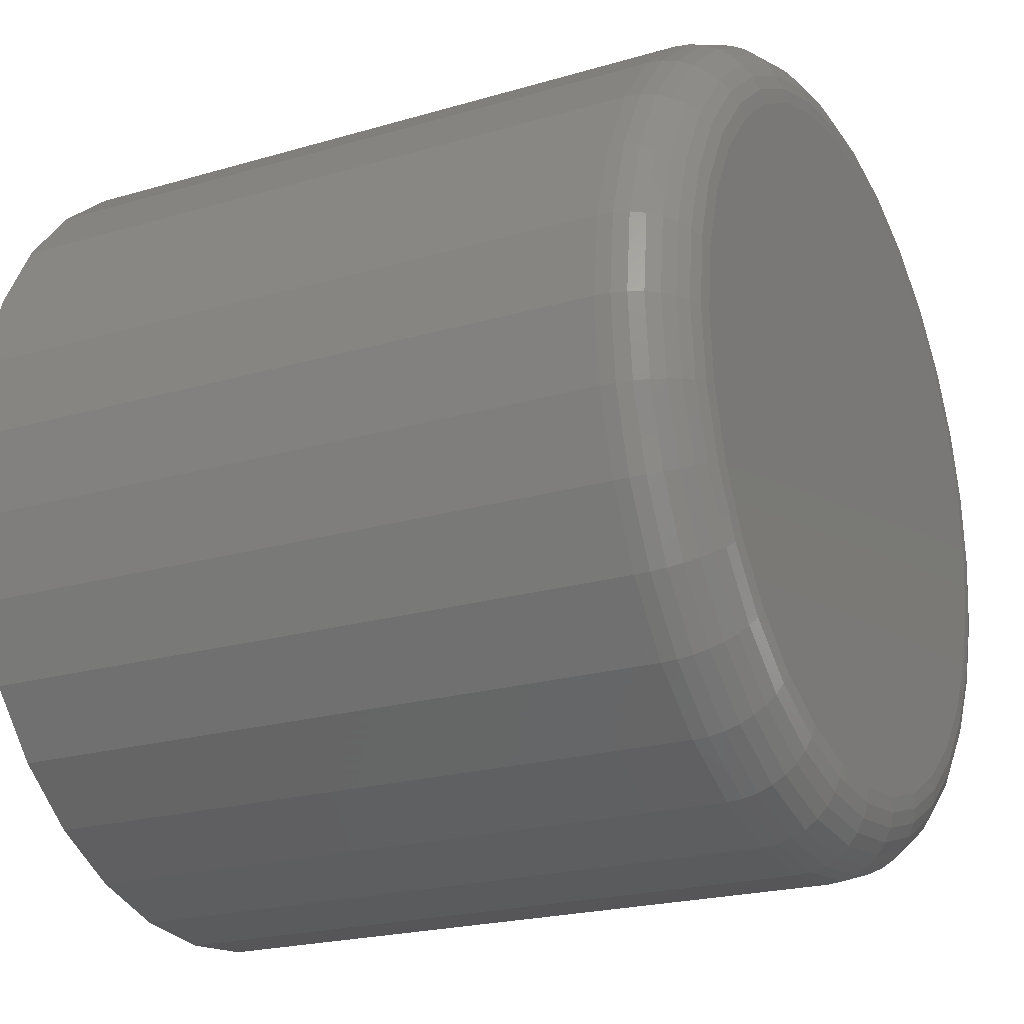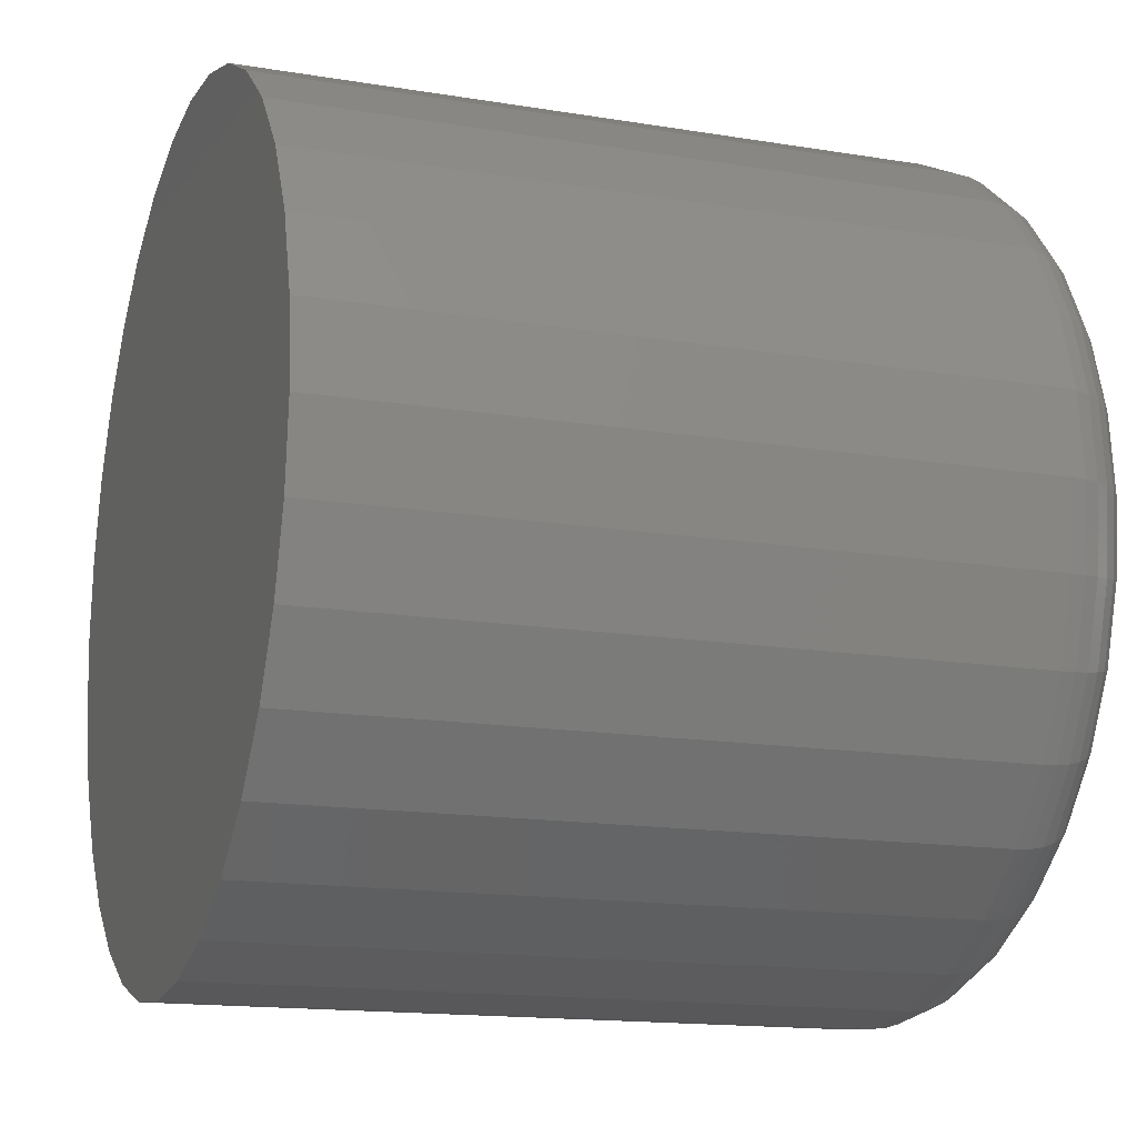
<metadata>
{"format":"stl","ext":"stl","renderer":"f3d","projection":"perspective","resolution":1024,"background":"white","views":[{"elev":-21.4,"azim":117.7,"up":"+Z"},{"elev":-15.1,"azim":70.5,"up":"+Z"}]}
</metadata>
<code>
# stl→obj: 320 verts, 636 faces
v -0.01446 1.5e-16 0.6667
v -0.007735 1.506e-16 0.6687
v -0.0007401 1.51e-16 0.6694
v 0.006255 1.514e-16 0.6687
v 0.01298 1.515e-16 0.6667
v -0.02066 1.493e-16 0.6634
v 0.01918 1.515e-16 0.6634
v -0.02609 1.485e-16 0.6589
v 0.02461 1.513e-16 0.6589
v -0.03055 1.476e-16 0.6535
v 0.02907 1.509e-16 0.6535
v -0.03387 1.467e-16 0.6473
v 0.03239 1.504e-16 0.6473
v -0.03591 1.459e-16 0.6405
v 0.03443 1.498e-16 0.6405
v 0.03239 1.474e-16 0.6198
v -0.03387 1.437e-16 0.6198
v 0.03443 1.482e-16 0.6266
v -0.03055 1.432e-16 0.6136
v 0.02907 1.465e-16 0.6136
v -0.02609 1.428e-16 0.6082
v 0.02461 1.457e-16 0.6082
v -0.02066 1.426e-16 0.6037
v 0.01918 1.449e-16 0.6037
v -0.01446 1.426e-16 0.6004
v 0.01298 1.441e-16 0.6004
v -0.007735 1.428e-16 0.5984
v -0.0007401 1.431e-16 0.5977
v 0.006255 1.435e-16 0.5984
v -0.03591 1.443e-16 0.6266
v -0.0366 1.451e-16 0.6336
v 0.03512 1.49e-16 0.6336
v 0.04293 -0.007812 0.6336
v 0.04293 -0.07812 0.6336
v 0.04209 -0.007812 0.625
v 0.04209 -0.07812 0.625
v 0.0396 -0.007812 0.6168
v 0.0396 -0.07812 0.6168
v 0.03557 -0.007812 0.6093
v 0.03557 -0.07812 0.6093
v 0.03014 -0.007812 0.6027
v 0.03014 -0.07812 0.6027
v 0.02352 -0.007812 0.5972
v 0.02352 -0.07812 0.5972
v 0.01597 -0.007812 0.5932
v 0.01597 -0.07812 0.5932
v 0.007779 -0.007812 0.5907
v 0.007779 -0.07812 0.5907
v -0.0007401 -0.007812 0.5899
v -0.0007401 -0.07812 0.5899
v -0.009259 -0.007812 0.5907
v -0.009259 -0.07812 0.5907
v -0.01745 -0.007812 0.5932
v -0.01745 -0.07812 0.5932
v -0.025 -0.007812 0.5972
v -0.025 -0.07812 0.5972
v -0.03162 -0.007812 0.6027
v -0.03162 -0.07812 0.6027
v -0.03705 -0.007812 0.6093
v -0.03705 -0.07812 0.6093
v -0.04108 -0.007812 0.6168
v -0.04108 -0.07812 0.6168
v -0.04357 -0.007812 0.625
v -0.04357 -0.07812 0.625
v -0.04441 -0.007812 0.6336
v -0.04441 -0.07812 0.6336
v -0.04357 -0.007812 0.6421
v -0.04357 -0.07812 0.6421
v -0.04108 -0.007812 0.6503
v -0.04108 -0.07812 0.6503
v -0.03705 -0.007812 0.6578
v -0.03705 -0.07812 0.6578
v -0.03162 -0.007812 0.6644
v -0.03162 -0.07812 0.6644
v -0.025 -0.007812 0.6699
v -0.025 -0.07812 0.6699
v -0.01745 -0.007812 0.6739
v -0.01745 -0.07812 0.6739
v -0.009259 -0.007812 0.6764
v -0.009259 -0.07812 0.6764
v -0.0007401 -0.007812 0.6772
v -0.0007401 -0.07812 0.6772
v 0.007779 -0.007812 0.6764
v 0.007779 -0.07812 0.6764
v 0.01597 -0.007812 0.6739
v 0.01597 -0.07812 0.6739
v 0.02352 -0.007812 0.6699
v 0.02352 -0.07812 0.6699
v 0.03014 -0.007812 0.6644
v 0.03014 -0.07812 0.6644
v 0.03557 -0.007812 0.6578
v 0.03557 -0.07812 0.6578
v 0.0396 -0.007812 0.6503
v 0.0396 -0.07812 0.6503
v 0.04209 -0.007812 0.6421
v 0.04209 -0.07812 0.6421
v -0.04426 -0.006288 0.6336
v -0.04342 -0.006288 0.642
v -0.04381 -0.004823 0.6336
v -0.04299 -0.004823 0.642
v -0.04309 -0.003472 0.6336
v -0.04228 -0.003472 0.6418
v -0.04212 -0.002288 0.6336
v -0.04132 -0.002288 0.6416
v -0.04094 -0.001317 0.6336
v -0.04016 -0.001317 0.6414
v -0.03959 -0.0005947 0.6336
v -0.03884 -0.0005947 0.6411
v -0.03812 -0.0001501 0.6336
v -0.0374 -0.0001501 0.6408
v 0.04194 -0.006288 0.642
v 0.04278 -0.006288 0.6336
v 0.04151 -0.004823 0.642
v 0.04233 -0.004823 0.6336
v 0.0408 -0.003472 0.6418
v 0.04161 -0.003472 0.6336
v 0.03984 -0.002288 0.6416
v 0.04064 -0.002288 0.6336
v 0.03868 -0.001317 0.6414
v 0.03946 -0.001317 0.6336
v 0.03736 -0.0005947 0.6411
v 0.0381 -0.0005947 0.6336
v 0.03592 -0.0001501 0.6408
v 0.03664 -0.0001501 0.6336
v 0.03946 -0.006288 0.6502
v 0.03905 -0.004823 0.65
v 0.03839 -0.003472 0.6498
v 0.03749 -0.002288 0.6494
v 0.0364 -0.001317 0.6489
v 0.03515 -0.0005947 0.6484
v 0.03379 -0.0001501 0.6479
v 0.03544 -0.006288 0.6577
v 0.03507 -0.004823 0.6575
v 0.03447 -0.003472 0.6571
v 0.03367 -0.002288 0.6565
v 0.03268 -0.001317 0.6559
v 0.03156 -0.0005947 0.6551
v 0.03034 -0.0001501 0.6543
v 0.03003 -0.006288 0.6643
v 0.02972 -0.004823 0.664
v 0.02921 -0.003472 0.6635
v 0.02852 -0.002288 0.6628
v 0.02768 -0.001317 0.662
v 0.02673 -0.0005947 0.661
v 0.02569 -0.0001501 0.66
v 0.02344 -0.006288 0.6697
v 0.02319 -0.004823 0.6694
v 0.02279 -0.003472 0.6688
v 0.02225 -0.002288 0.668
v 0.02159 -0.001317 0.667
v 0.02084 -0.0005947 0.6659
v 0.02003 -0.0001501 0.6646
v 0.01591 -0.006288 0.6738
v 0.01574 -0.004823 0.6733
v 0.01547 -0.003472 0.6727
v 0.0151 -0.002288 0.6718
v 0.01464 -0.001317 0.6707
v 0.01413 -0.0005947 0.6694
v 0.01356 -0.0001501 0.6681
v 0.00775 -0.006288 0.6762
v 0.007663 -0.004823 0.6758
v 0.007522 -0.003472 0.6751
v 0.007333 -0.002288 0.6741
v 0.007102 -0.001317 0.673
v 0.006838 -0.0005947 0.6717
v 0.006552 -0.0001501 0.6702
v -0.0007401 -0.006288 0.6771
v -0.0007401 -0.004823 0.6766
v -0.0007401 -0.003472 0.6759
v -0.0007401 -0.002288 0.6749
v -0.0007401 -0.001317 0.6737
v -0.0007401 -0.0005947 0.6724
v -0.0007401 -0.0001501 0.6709
v -0.00923 -0.006288 0.6762
v -0.009143 -0.004823 0.6758
v -0.009002 -0.003472 0.6751
v -0.008813 -0.002288 0.6741
v -0.008582 -0.001317 0.673
v -0.008318 -0.0005947 0.6717
v -0.008032 -0.0001501 0.6702
v -0.01739 -0.006288 0.6738
v -0.01722 -0.004823 0.6733
v -0.01695 -0.003472 0.6727
v -0.01658 -0.002288 0.6718
v -0.01612 -0.001317 0.6707
v -0.01561 -0.0005947 0.6694
v -0.01504 -0.0001501 0.6681
v -0.02492 -0.006288 0.6697
v -0.02467 -0.004823 0.6694
v -0.02427 -0.003472 0.6688
v -0.02373 -0.002288 0.668
v -0.02307 -0.001317 0.667
v -0.02232 -0.0005947 0.6659
v -0.02151 -0.0001501 0.6646
v -0.03151 -0.006288 0.6643
v -0.0312 -0.004823 0.664
v -0.03069 -0.003472 0.6635
v -0.03 -0.002288 0.6628
v -0.02916 -0.001317 0.662
v -0.02821 -0.0005947 0.661
v -0.02717 -0.0001501 0.66
v -0.03692 -0.006288 0.6577
v -0.03655 -0.004823 0.6575
v -0.03595 -0.003472 0.6571
v -0.03515 -0.002288 0.6565
v -0.03416 -0.001317 0.6559
v -0.03304 -0.0005947 0.6551
v -0.03182 -0.0001501 0.6543
v -0.04095 -0.006288 0.6502
v -0.04053 -0.004823 0.65
v -0.03987 -0.003472 0.6498
v -0.03897 -0.002288 0.6494
v -0.03788 -0.001317 0.6489
v -0.03663 -0.0005947 0.6484
v -0.03527 -0.0001501 0.6479
v 0.04194 -0.006288 0.6251
v 0.04151 -0.004823 0.6251
v 0.0408 -0.003472 0.6253
v 0.03984 -0.002288 0.6255
v 0.03868 -0.001317 0.6257
v 0.03736 -0.0005947 0.626
v 0.03592 -0.0001501 0.6263
v -0.04342 -0.006288 0.6251
v -0.04299 -0.004823 0.6251
v -0.04228 -0.003472 0.6253
v -0.04132 -0.002288 0.6255
v -0.04016 -0.001317 0.6257
v -0.03884 -0.0005947 0.626
v -0.0374 -0.0001501 0.6263
v -0.04095 -0.006288 0.6169
v -0.04053 -0.004823 0.6171
v -0.03987 -0.003472 0.6173
v -0.03897 -0.002288 0.6177
v -0.03788 -0.001317 0.6182
v -0.03663 -0.0005947 0.6187
v -0.03527 -0.0001501 0.6192
v -0.03692 -0.006288 0.6094
v -0.03655 -0.004823 0.6096
v -0.03595 -0.003472 0.61
v -0.03515 -0.002288 0.6106
v -0.03416 -0.001317 0.6112
v -0.03304 -0.0005947 0.612
v -0.03182 -0.0001501 0.6128
v -0.03151 -0.006288 0.6028
v -0.0312 -0.004823 0.6031
v -0.03069 -0.003472 0.6036
v -0.03 -0.002288 0.6043
v -0.02916 -0.001317 0.6051
v -0.02821 -0.0005947 0.6061
v -0.02717 -0.0001501 0.6071
v -0.02492 -0.006288 0.5974
v -0.02467 -0.004823 0.5977
v -0.02427 -0.003472 0.5983
v -0.02373 -0.002288 0.5991
v -0.02307 -0.001317 0.6001
v -0.02232 -0.0005947 0.6013
v -0.02151 -0.0001501 0.6025
v -0.01739 -0.006288 0.5933
v -0.01722 -0.004823 0.5938
v -0.01695 -0.003472 0.5944
v -0.01658 -0.002288 0.5953
v -0.01612 -0.001317 0.5964
v -0.01561 -0.0005947 0.5977
v -0.01504 -0.0001501 0.599
v -0.00923 -0.006288 0.5909
v -0.009143 -0.004823 0.5913
v -0.009002 -0.003472 0.592
v -0.008813 -0.002288 0.593
v -0.008582 -0.001317 0.5941
v -0.008318 -0.0005947 0.5955
v -0.008032 -0.0001501 0.5969
v -0.0007401 -0.006288 0.59
v -0.0007401 -0.004823 0.5905
v -0.0007401 -0.003472 0.5912
v -0.0007401 -0.002288 0.5922
v -0.0007401 -0.001317 0.5934
v -0.0007401 -0.0005947 0.5947
v -0.0007401 -0.0001501 0.5962
v 0.00775 -0.006288 0.5909
v 0.007663 -0.004823 0.5913
v 0.007522 -0.003472 0.592
v 0.007333 -0.002288 0.593
v 0.007102 -0.001317 0.5941
v 0.006838 -0.0005947 0.5955
v 0.006552 -0.0001501 0.5969
v 0.01591 -0.006288 0.5933
v 0.01574 -0.004823 0.5938
v 0.01547 -0.003472 0.5944
v 0.0151 -0.002288 0.5953
v 0.01464 -0.001317 0.5964
v 0.01413 -0.0005947 0.5977
v 0.01356 -0.0001501 0.599
v 0.02344 -0.006288 0.5974
v 0.02319 -0.004823 0.5977
v 0.02279 -0.003472 0.5983
v 0.02225 -0.002288 0.5991
v 0.02159 -0.001317 0.6001
v 0.02084 -0.0005947 0.6013
v 0.02003 -0.0001501 0.6025
v 0.03003 -0.006288 0.6028
v 0.02972 -0.004823 0.6031
v 0.02921 -0.003472 0.6036
v 0.02852 -0.002288 0.6043
v 0.02768 -0.001317 0.6051
v 0.02673 -0.0005947 0.6061
v 0.02569 -0.0001501 0.6071
v 0.03544 -0.006288 0.6094
v 0.03507 -0.004823 0.6096
v 0.03447 -0.003472 0.61
v 0.03367 -0.002288 0.6106
v 0.03268 -0.001317 0.6112
v 0.03156 -0.0005947 0.612
v 0.03034 -0.0001501 0.6128
v 0.03946 -0.006288 0.6169
v 0.03905 -0.004823 0.6171
v 0.03839 -0.003472 0.6173
v 0.03749 -0.002288 0.6177
v 0.0364 -0.001317 0.6182
v 0.03515 -0.0005947 0.6187
v 0.03379 -0.0001501 0.6192
f 1 2 3
f 1 3 4
f 5 1 4
f 6 1 5
f 7 6 5
f 8 6 7
f 9 8 7
f 10 8 9
f 11 10 9
f 12 10 11
f 13 12 11
f 14 12 13
f 15 14 13
f 16 17 18
f 19 17 16
f 20 19 16
f 21 19 20
f 22 21 20
f 23 21 22
f 24 23 22
f 25 23 24
f 26 25 24
f 27 25 26
f 28 27 26
f 29 28 26
f 17 30 18
f 18 30 31
f 18 31 32
f 32 31 14
f 32 14 15
f 33 34 35
f 35 34 36
f 35 36 37
f 37 36 38
f 37 38 39
f 39 38 40
f 39 40 41
f 41 40 42
f 41 42 43
f 43 42 44
f 43 44 45
f 45 44 46
f 45 46 47
f 47 46 48
f 47 48 49
f 49 48 50
f 49 50 51
f 51 50 52
f 51 52 53
f 53 52 54
f 53 54 55
f 55 54 56
f 55 56 57
f 57 56 58
f 57 58 59
f 59 58 60
f 59 60 61
f 61 60 62
f 61 62 63
f 63 62 64
f 63 64 65
f 65 64 66
f 65 66 67
f 67 66 68
f 67 68 69
f 69 68 70
f 69 70 71
f 71 70 72
f 71 72 73
f 73 72 74
f 73 74 75
f 75 74 76
f 75 76 77
f 77 76 78
f 77 78 79
f 79 78 80
f 79 80 81
f 81 80 82
f 81 82 83
f 83 82 84
f 83 84 85
f 85 84 86
f 85 86 87
f 87 86 88
f 87 88 89
f 89 88 90
f 89 90 91
f 91 90 92
f 91 92 93
f 93 92 94
f 93 94 95
f 95 94 96
f 95 96 33
f 33 96 34
f 65 67 97
f 97 67 98
f 97 98 99
f 99 98 100
f 99 100 101
f 101 100 102
f 101 102 103
f 103 102 104
f 103 104 105
f 105 104 106
f 105 106 107
f 107 106 108
f 107 108 109
f 109 108 110
f 109 110 31
f 31 110 14
f 95 33 111
f 111 33 112
f 111 112 113
f 113 112 114
f 113 114 115
f 115 114 116
f 115 116 117
f 117 116 118
f 117 118 119
f 119 118 120
f 119 120 121
f 121 120 122
f 121 122 123
f 123 122 124
f 123 124 15
f 15 124 32
f 93 95 125
f 125 95 111
f 125 111 126
f 126 111 113
f 126 113 127
f 127 113 115
f 127 115 128
f 128 115 117
f 128 117 129
f 129 117 119
f 129 119 130
f 130 119 121
f 130 121 131
f 131 121 123
f 131 123 13
f 13 123 15
f 91 93 132
f 132 93 125
f 132 125 133
f 133 125 126
f 133 126 134
f 134 126 127
f 134 127 135
f 135 127 128
f 135 128 136
f 136 128 129
f 136 129 137
f 137 129 130
f 137 130 138
f 138 130 131
f 138 131 11
f 11 131 13
f 89 91 139
f 139 91 132
f 139 132 140
f 140 132 133
f 140 133 141
f 141 133 134
f 141 134 142
f 142 134 135
f 142 135 143
f 143 135 136
f 143 136 144
f 144 136 137
f 144 137 145
f 145 137 138
f 145 138 9
f 9 138 11
f 87 89 146
f 146 89 139
f 146 139 147
f 147 139 140
f 147 140 148
f 148 140 141
f 148 141 149
f 149 141 142
f 149 142 150
f 150 142 143
f 150 143 151
f 151 143 144
f 151 144 152
f 152 144 145
f 152 145 7
f 7 145 9
f 85 87 153
f 153 87 146
f 153 146 154
f 154 146 147
f 154 147 155
f 155 147 148
f 155 148 156
f 156 148 149
f 156 149 157
f 157 149 150
f 157 150 158
f 158 150 151
f 158 151 159
f 159 151 152
f 159 152 5
f 5 152 7
f 83 85 160
f 160 85 153
f 160 153 161
f 161 153 154
f 161 154 162
f 162 154 155
f 162 155 163
f 163 155 156
f 163 156 164
f 164 156 157
f 164 157 165
f 165 157 158
f 165 158 166
f 166 158 159
f 166 159 4
f 4 159 5
f 81 83 167
f 167 83 160
f 167 160 168
f 168 160 161
f 168 161 169
f 169 161 162
f 169 162 170
f 170 162 163
f 170 163 171
f 171 163 164
f 171 164 172
f 172 164 165
f 172 165 173
f 173 165 166
f 173 166 3
f 3 166 4
f 79 81 174
f 174 81 167
f 174 167 175
f 175 167 168
f 175 168 176
f 176 168 169
f 176 169 177
f 177 169 170
f 177 170 178
f 178 170 171
f 178 171 179
f 179 171 172
f 179 172 180
f 180 172 173
f 180 173 2
f 2 173 3
f 77 79 181
f 181 79 174
f 181 174 182
f 182 174 175
f 182 175 183
f 183 175 176
f 183 176 184
f 184 176 177
f 184 177 185
f 185 177 178
f 185 178 186
f 186 178 179
f 186 179 187
f 187 179 180
f 187 180 1
f 1 180 2
f 75 77 188
f 188 77 181
f 188 181 189
f 189 181 182
f 189 182 190
f 190 182 183
f 190 183 191
f 191 183 184
f 191 184 192
f 192 184 185
f 192 185 193
f 193 185 186
f 193 186 194
f 194 186 187
f 194 187 6
f 6 187 1
f 73 75 195
f 195 75 188
f 195 188 196
f 196 188 189
f 196 189 197
f 197 189 190
f 197 190 198
f 198 190 191
f 198 191 199
f 199 191 192
f 199 192 200
f 200 192 193
f 200 193 201
f 201 193 194
f 201 194 8
f 8 194 6
f 71 73 202
f 202 73 195
f 202 195 203
f 203 195 196
f 203 196 204
f 204 196 197
f 204 197 205
f 205 197 198
f 205 198 206
f 206 198 199
f 206 199 207
f 207 199 200
f 207 200 208
f 208 200 201
f 208 201 10
f 10 201 8
f 69 71 209
f 209 71 202
f 209 202 210
f 210 202 203
f 210 203 211
f 211 203 204
f 211 204 212
f 212 204 205
f 212 205 213
f 213 205 206
f 213 206 214
f 214 206 207
f 214 207 215
f 215 207 208
f 215 208 12
f 12 208 10
f 67 69 98
f 98 69 209
f 98 209 100
f 100 209 210
f 100 210 102
f 102 210 211
f 102 211 104
f 104 211 212
f 104 212 106
f 106 212 213
f 106 213 108
f 108 213 214
f 108 214 110
f 110 214 215
f 110 215 14
f 14 215 12
f 33 35 112
f 112 35 216
f 112 216 114
f 114 216 217
f 114 217 116
f 116 217 218
f 116 218 118
f 118 218 219
f 118 219 120
f 120 219 220
f 120 220 122
f 122 220 221
f 122 221 124
f 124 221 222
f 124 222 32
f 32 222 18
f 63 65 223
f 223 65 97
f 223 97 224
f 224 97 99
f 224 99 225
f 225 99 101
f 225 101 226
f 226 101 103
f 226 103 227
f 227 103 105
f 227 105 228
f 228 105 107
f 228 107 229
f 229 107 109
f 229 109 30
f 30 109 31
f 61 63 230
f 230 63 223
f 230 223 231
f 231 223 224
f 231 224 232
f 232 224 225
f 232 225 233
f 233 225 226
f 233 226 234
f 234 226 227
f 234 227 235
f 235 227 228
f 235 228 236
f 236 228 229
f 236 229 17
f 17 229 30
f 59 61 237
f 237 61 230
f 237 230 238
f 238 230 231
f 238 231 239
f 239 231 232
f 239 232 240
f 240 232 233
f 240 233 241
f 241 233 234
f 241 234 242
f 242 234 235
f 242 235 243
f 243 235 236
f 243 236 19
f 19 236 17
f 57 59 244
f 244 59 237
f 244 237 245
f 245 237 238
f 245 238 246
f 246 238 239
f 246 239 247
f 247 239 240
f 247 240 248
f 248 240 241
f 248 241 249
f 249 241 242
f 249 242 250
f 250 242 243
f 250 243 21
f 21 243 19
f 55 57 251
f 251 57 244
f 251 244 252
f 252 244 245
f 252 245 253
f 253 245 246
f 253 246 254
f 254 246 247
f 254 247 255
f 255 247 248
f 255 248 256
f 256 248 249
f 256 249 257
f 257 249 250
f 257 250 23
f 23 250 21
f 53 55 258
f 258 55 251
f 258 251 259
f 259 251 252
f 259 252 260
f 260 252 253
f 260 253 261
f 261 253 254
f 261 254 262
f 262 254 255
f 262 255 263
f 263 255 256
f 263 256 264
f 264 256 257
f 264 257 25
f 25 257 23
f 51 53 265
f 265 53 258
f 265 258 266
f 266 258 259
f 266 259 267
f 267 259 260
f 267 260 268
f 268 260 261
f 268 261 269
f 269 261 262
f 269 262 270
f 270 262 263
f 270 263 271
f 271 263 264
f 271 264 27
f 27 264 25
f 49 51 272
f 272 51 265
f 272 265 273
f 273 265 266
f 273 266 274
f 274 266 267
f 274 267 275
f 275 267 268
f 275 268 276
f 276 268 269
f 276 269 277
f 277 269 270
f 277 270 278
f 278 270 271
f 278 271 28
f 28 271 27
f 47 49 279
f 279 49 272
f 279 272 280
f 280 272 273
f 280 273 281
f 281 273 274
f 281 274 282
f 282 274 275
f 282 275 283
f 283 275 276
f 283 276 284
f 284 276 277
f 284 277 285
f 285 277 278
f 285 278 29
f 29 278 28
f 45 47 286
f 286 47 279
f 286 279 287
f 287 279 280
f 287 280 288
f 288 280 281
f 288 281 289
f 289 281 282
f 289 282 290
f 290 282 283
f 290 283 291
f 291 283 284
f 291 284 292
f 292 284 285
f 292 285 26
f 26 285 29
f 43 45 293
f 293 45 286
f 293 286 294
f 294 286 287
f 294 287 295
f 295 287 288
f 295 288 296
f 296 288 289
f 296 289 297
f 297 289 290
f 297 290 298
f 298 290 291
f 298 291 299
f 299 291 292
f 299 292 24
f 24 292 26
f 41 43 300
f 300 43 293
f 300 293 301
f 301 293 294
f 301 294 302
f 302 294 295
f 302 295 303
f 303 295 296
f 303 296 304
f 304 296 297
f 304 297 305
f 305 297 298
f 305 298 306
f 306 298 299
f 306 299 22
f 22 299 24
f 39 41 307
f 307 41 300
f 307 300 308
f 308 300 301
f 308 301 309
f 309 301 302
f 309 302 310
f 310 302 303
f 310 303 311
f 311 303 304
f 311 304 312
f 312 304 305
f 312 305 313
f 313 305 306
f 313 306 20
f 20 306 22
f 37 39 314
f 314 39 307
f 314 307 315
f 315 307 308
f 315 308 316
f 316 308 309
f 316 309 317
f 317 309 310
f 317 310 318
f 318 310 311
f 318 311 319
f 319 311 312
f 319 312 320
f 320 312 313
f 320 313 16
f 16 313 20
f 35 37 216
f 216 37 314
f 216 314 217
f 217 314 315
f 217 315 218
f 218 315 316
f 218 316 219
f 219 316 317
f 219 317 220
f 220 317 318
f 220 318 221
f 221 318 319
f 221 319 222
f 222 319 320
f 222 320 18
f 18 320 16
f 82 80 78
f 84 82 78
f 84 78 86
f 86 78 76
f 86 76 88
f 88 76 74
f 88 74 90
f 90 74 72
f 90 72 92
f 92 72 70
f 92 70 94
f 94 70 68
f 94 68 96
f 36 62 38
f 38 62 60
f 38 60 40
f 40 60 58
f 40 58 42
f 42 58 56
f 42 56 44
f 44 56 54
f 44 54 46
f 46 54 52
f 46 52 50
f 46 50 48
f 96 68 34
f 34 68 66
f 34 66 36
f 36 66 64
f 36 64 62

</code>
